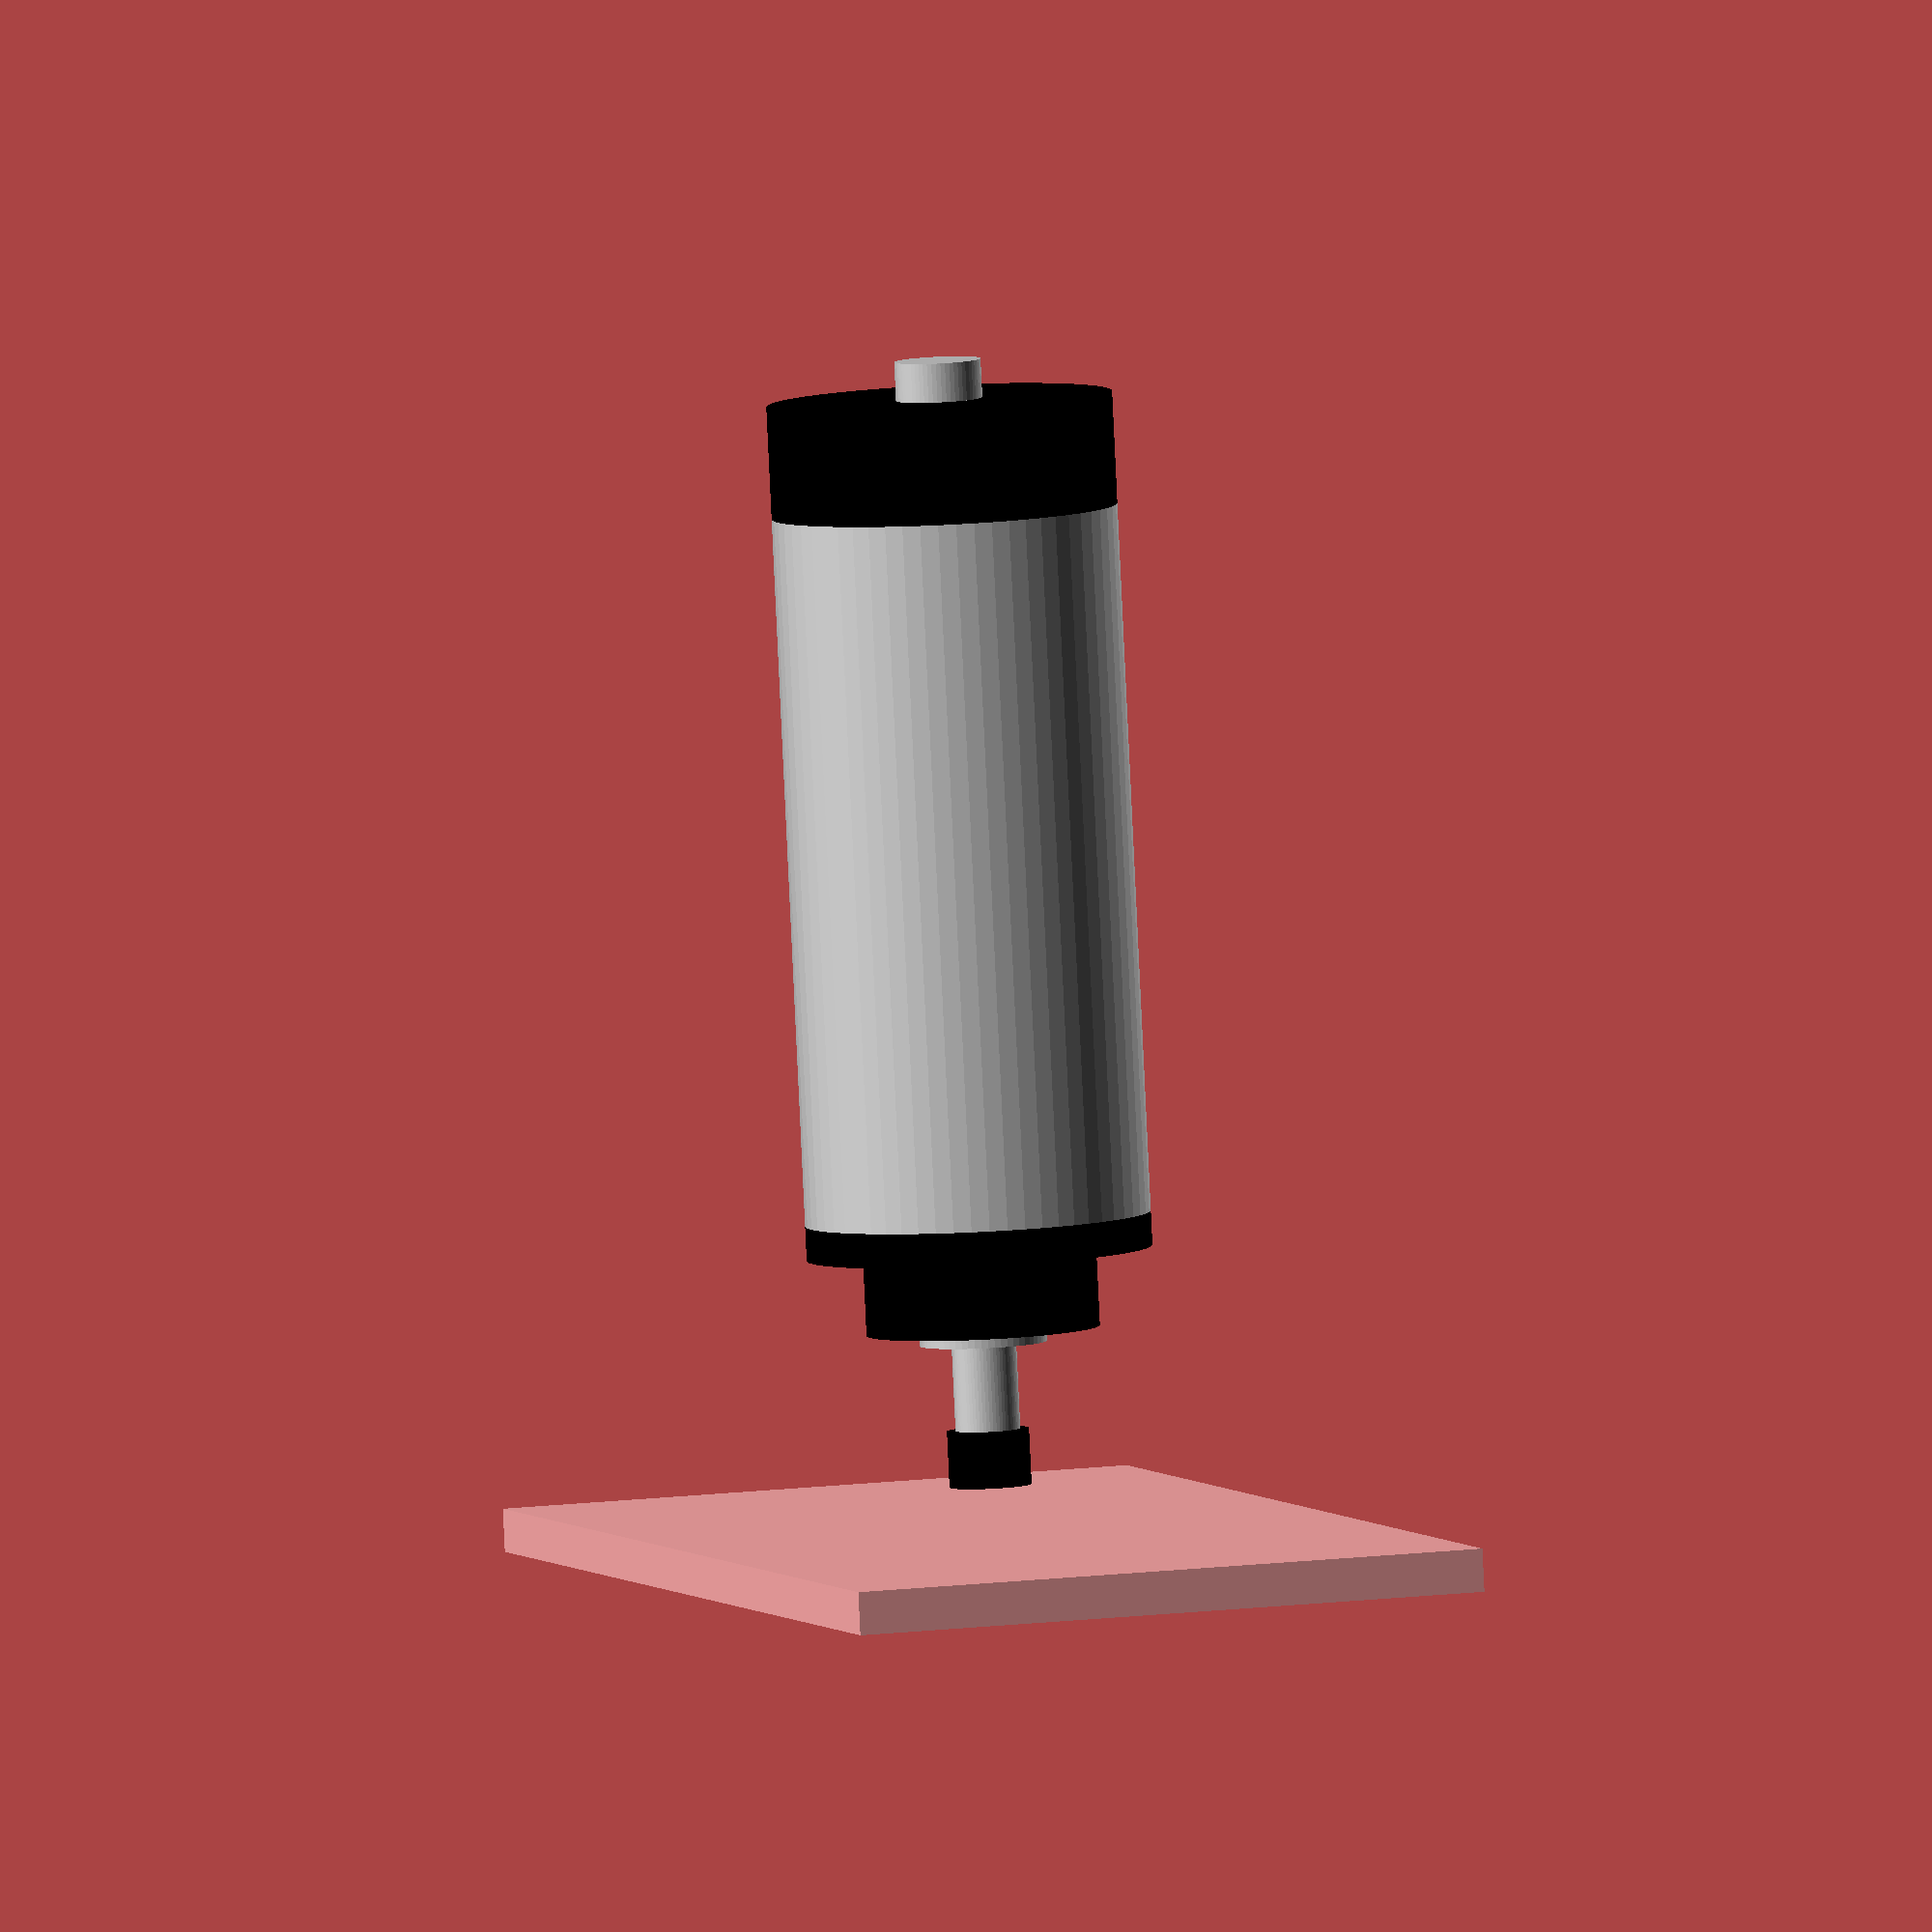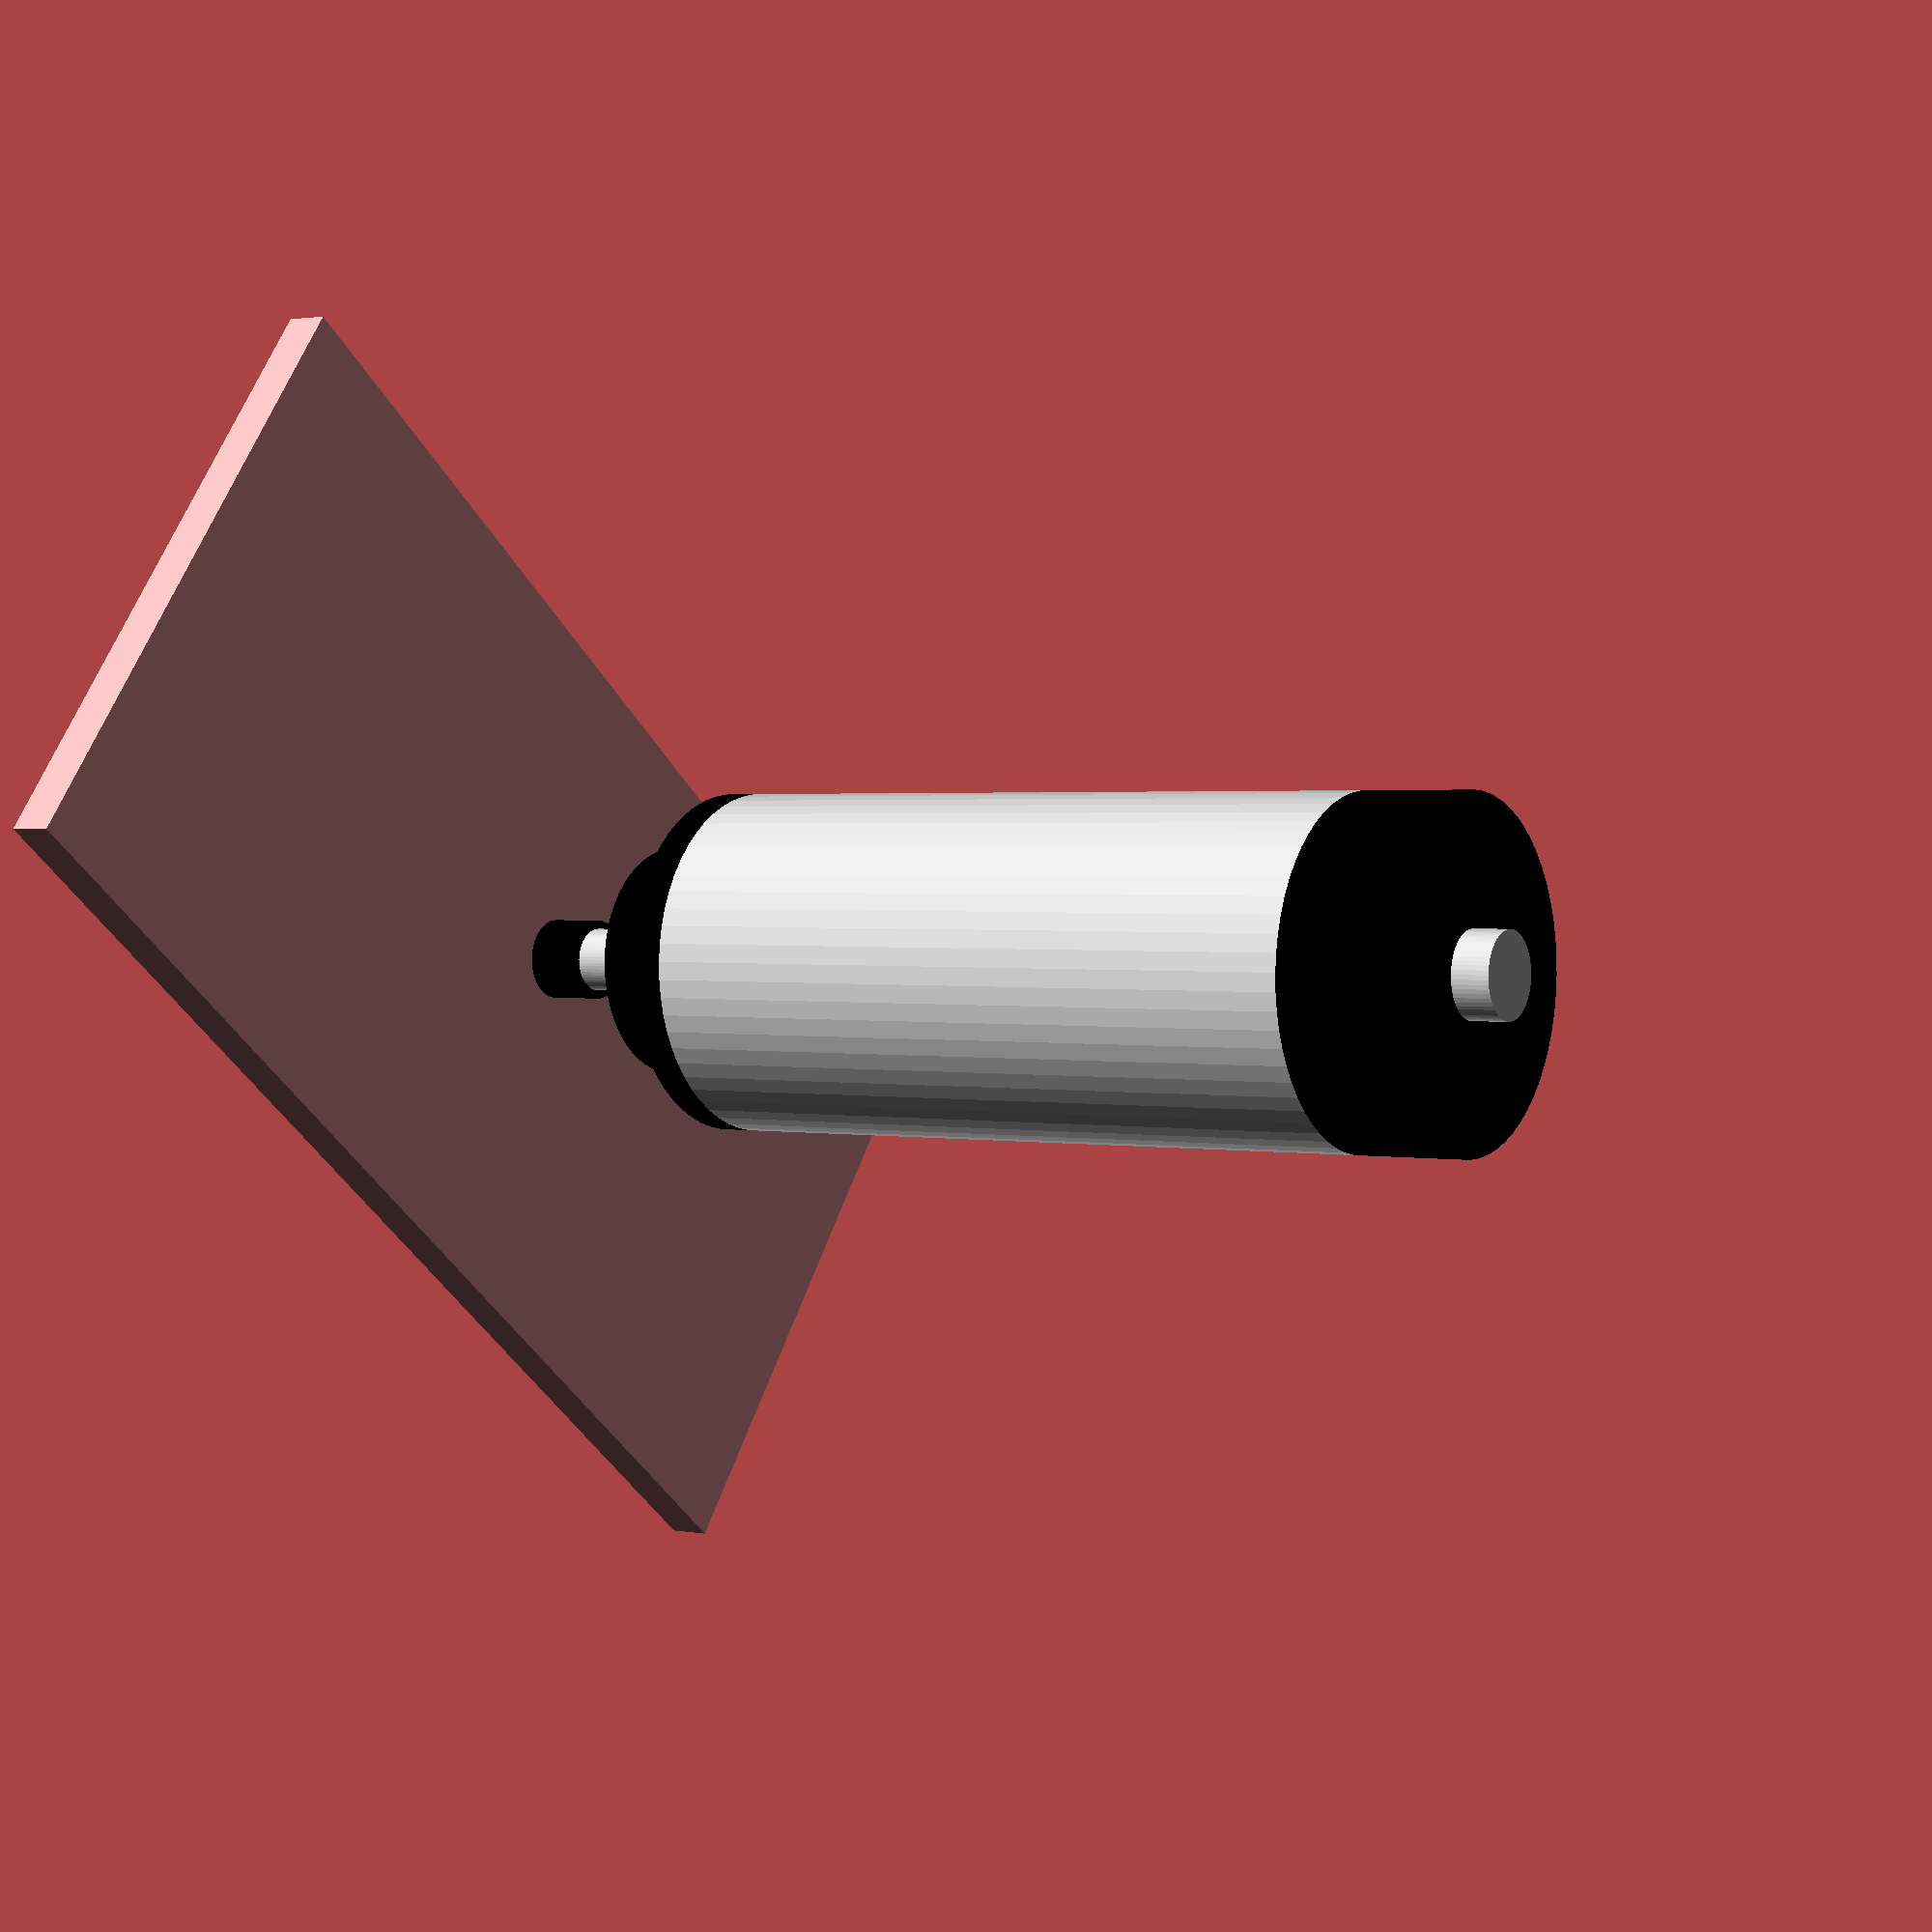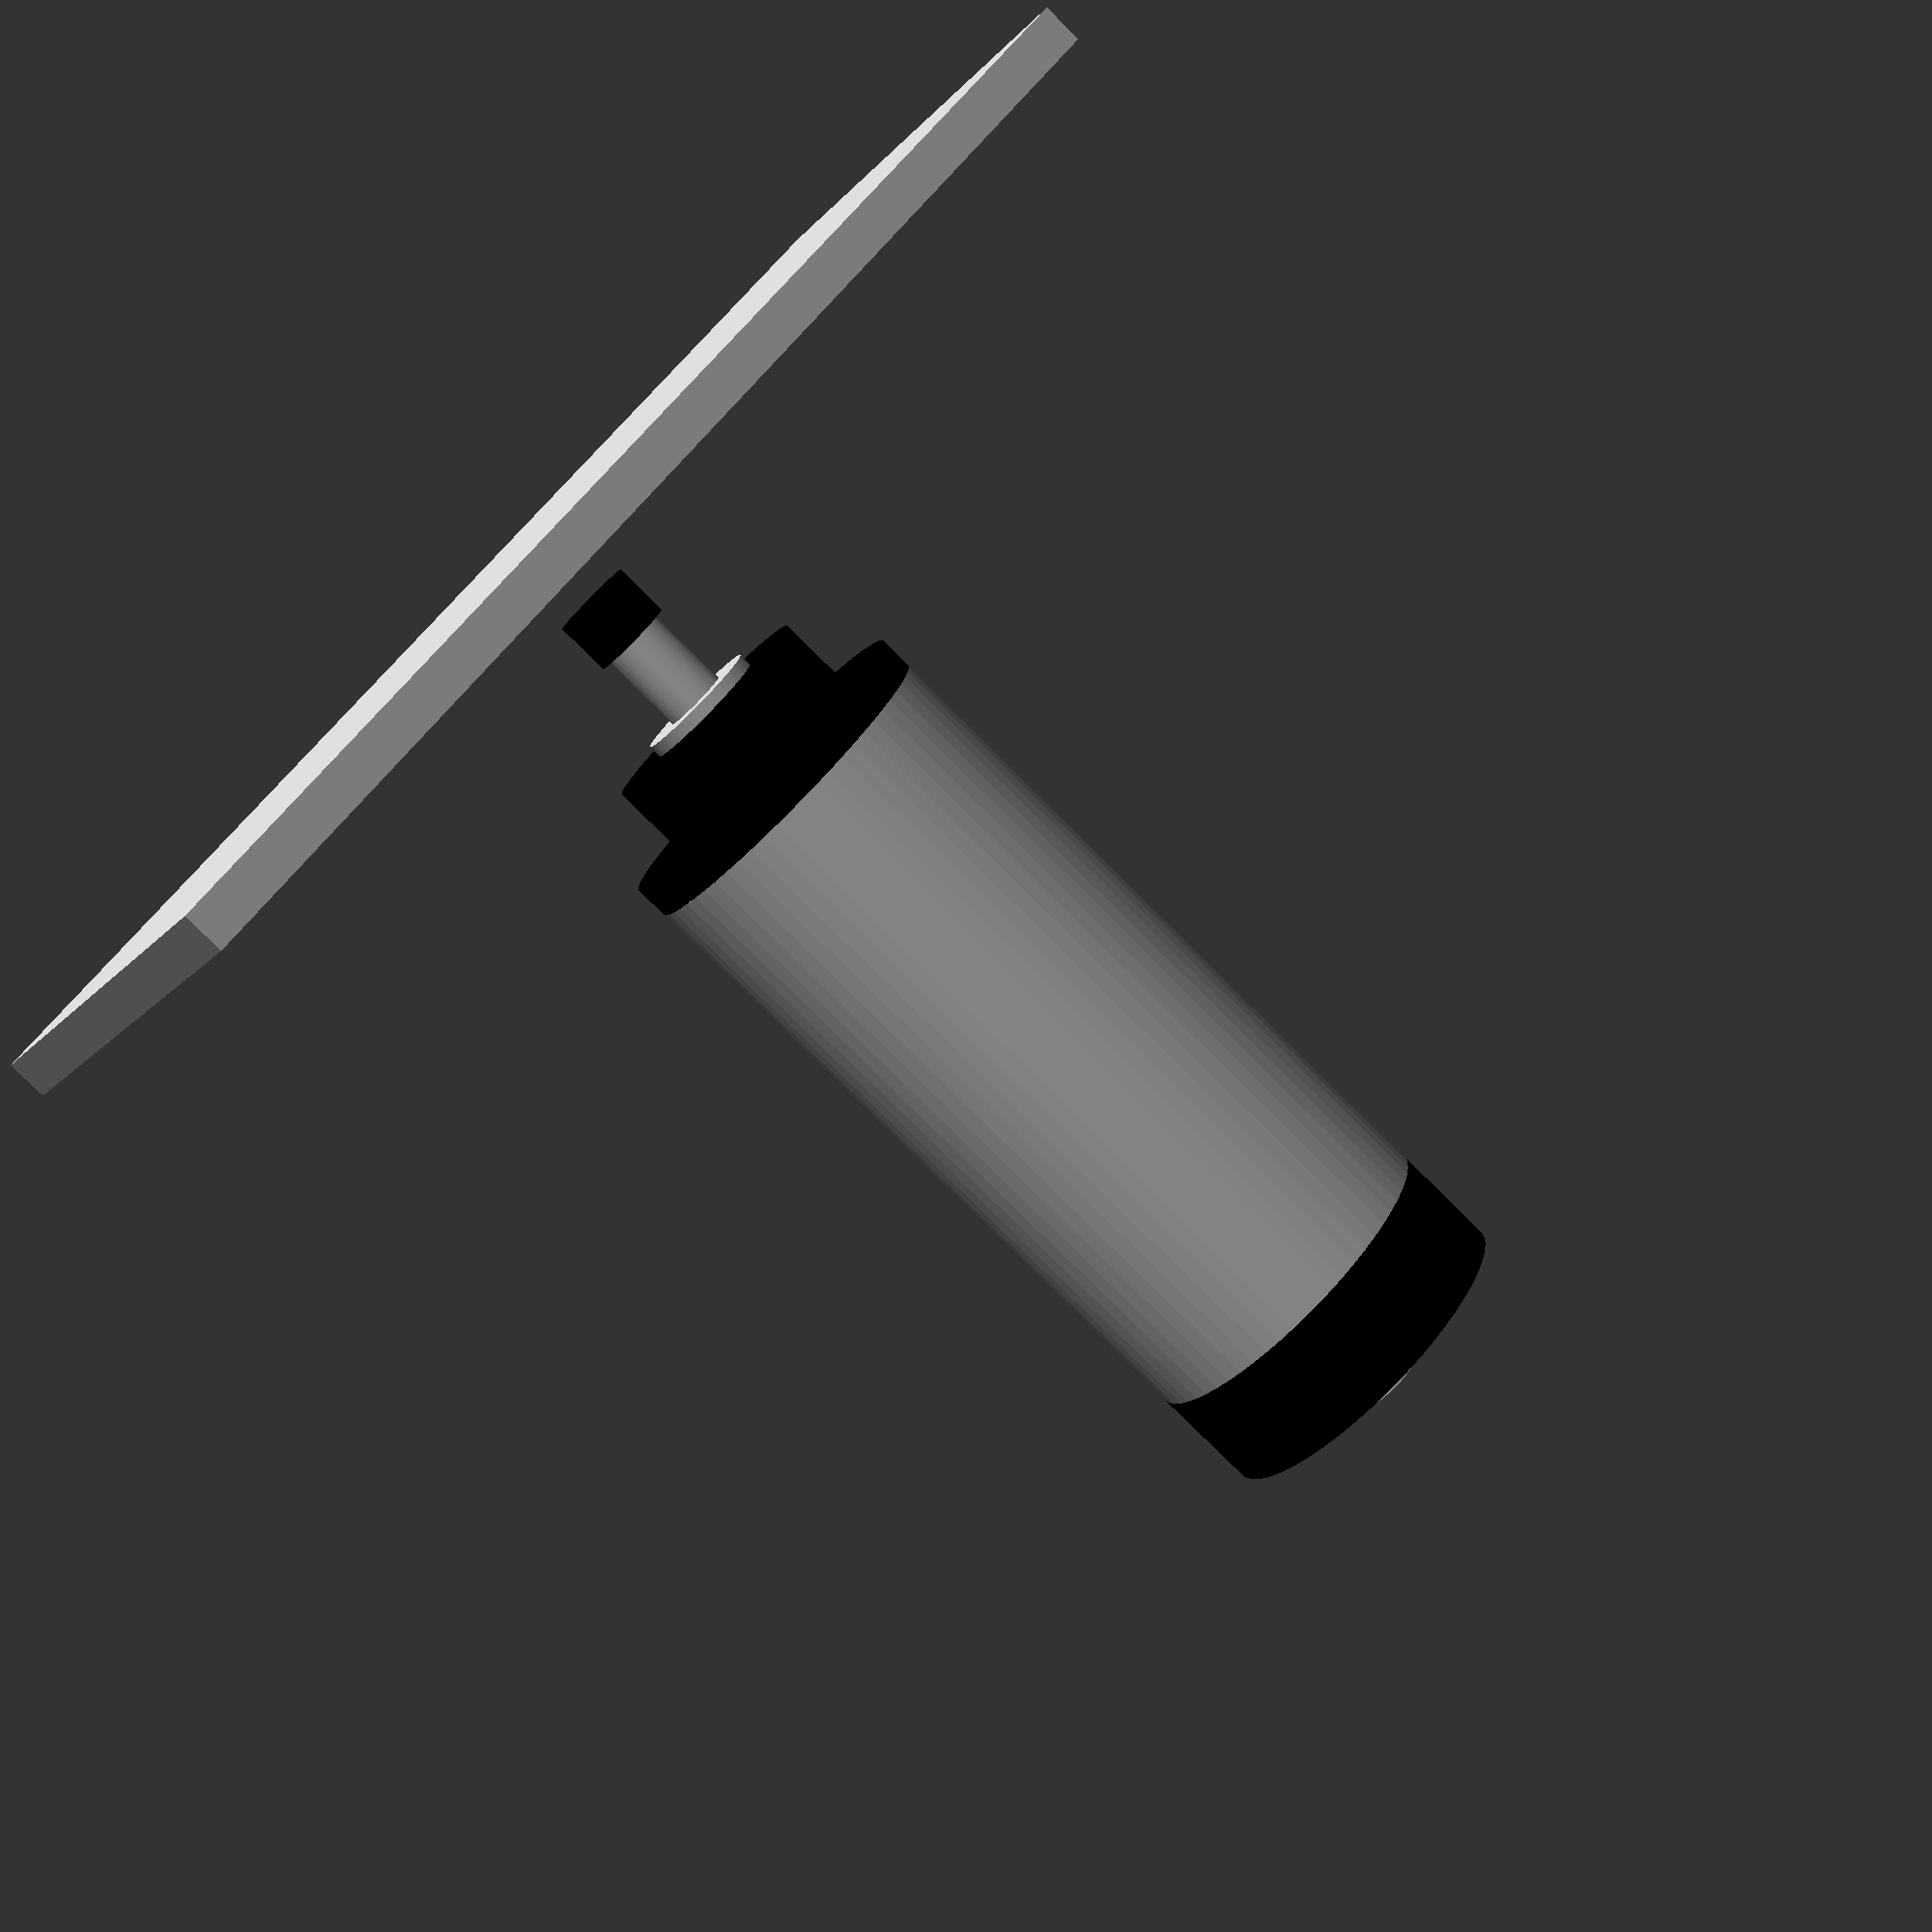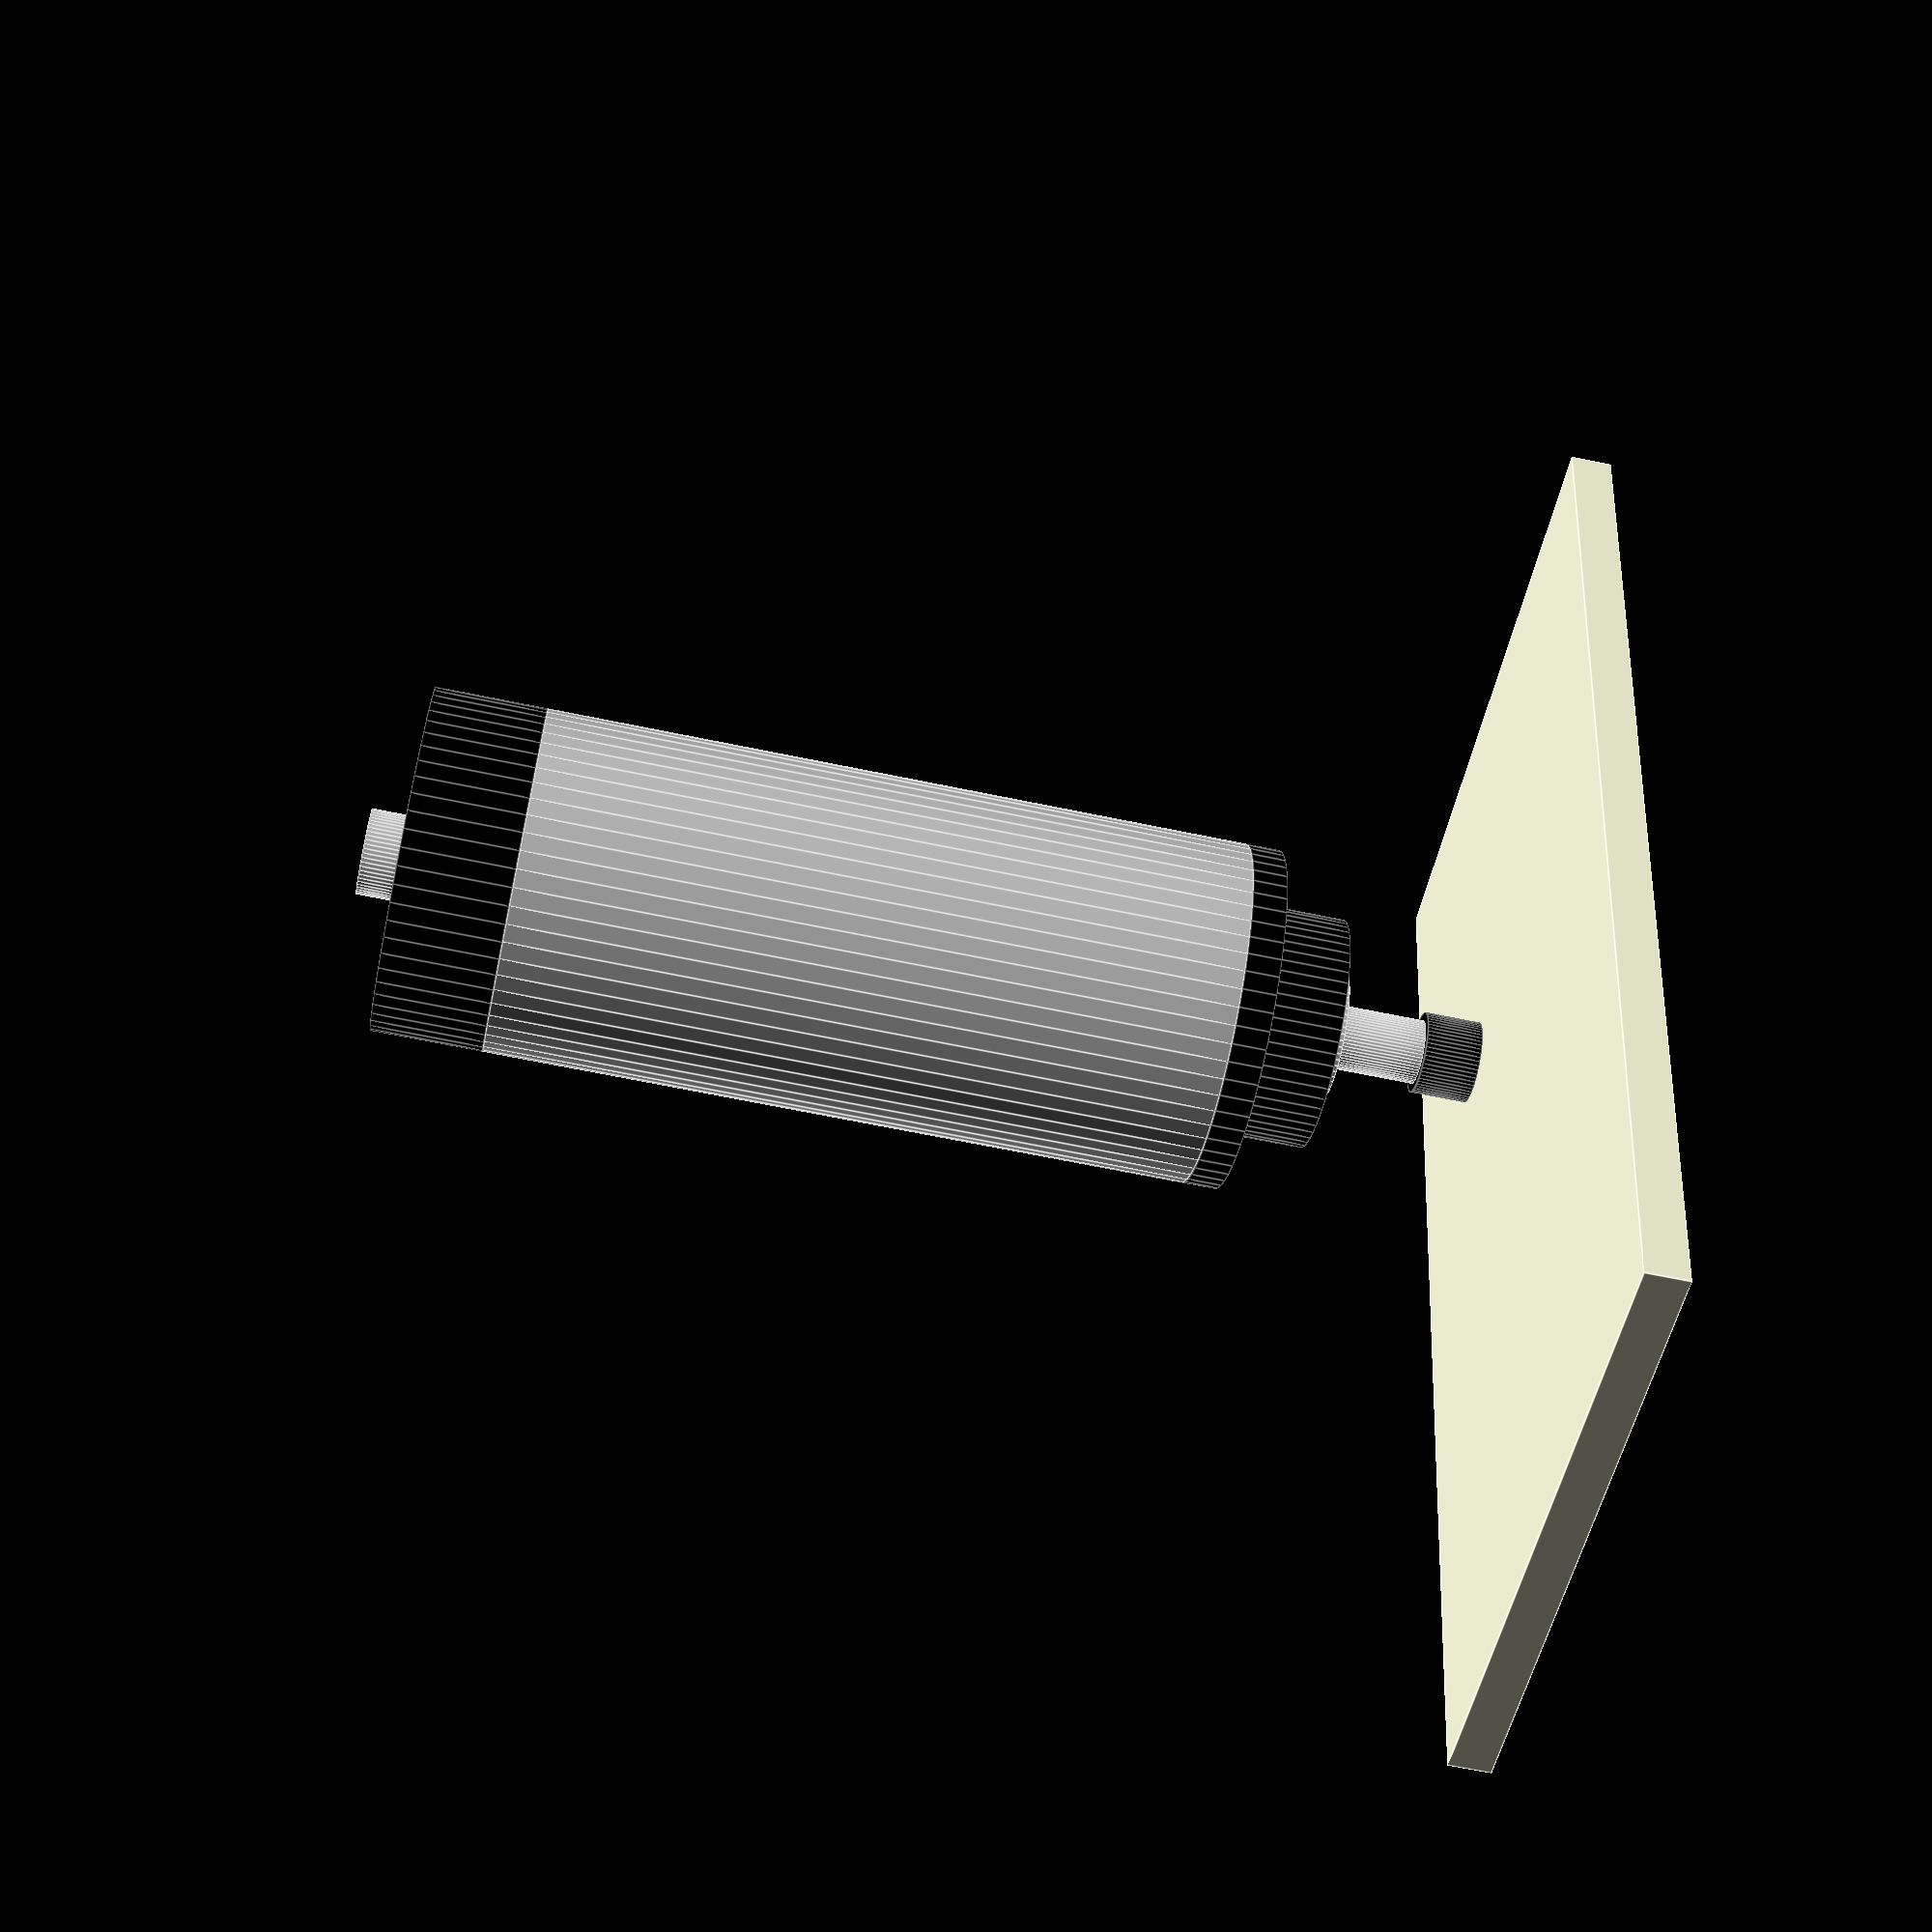
<openscad>
$fn = 60;

// TASK: What is a good value for the minimum spindle height? I think to answer
//       this question, I think I need to answer the following ones first:
//       1. Do I want to mill to be able to machine its own table?
//       2. If the answer is no:
//          a) What is the thinnest piece of material that I might conceivably
//             machine?
//          a) what is the shortest tool I might conceivably use?
translate([0, 0, 10])
spindle();
table(size_x = 300, size_y = 150, thickness = 10);

// The CNC spindle motor
//
// https://www.zhonghuajiangspindle.com/1.5kw-cnc-air-cooled-spindle-motor-80mm.html
module spindle() {
    union() {
        // These are dimensions that are specified in the drawing.
        diameter                     =  80;
        diameter_collet              =  19;
        diameter_neck_base           =  29.5;
        diameter_shoulder            =  54;
        height_collet                =  13;
        height_collet_neck_neck_base =  36;
        height_neck_base             =   3;
        height_shoulder              =  18;
        height_body_bottom           =   8;
        height_body_main             = 164;
        height_body_top              =  26;
        height_total                 = 261;

        // These dimensions are derived from the previous ones.
        height_neck = height_collet_neck_neck_base
            - height_collet
            - height_neck_base;
        height_connector = height_total
            - height_body_top - height_body_main - height_body_bottom
            - height_shoulder
            - height_collet_neck_neck_base;

        // These ones are just guesses, as the drawing doesn't say.
        diameter_neck      = 15;
        diameter_connector = 20;

        // Colors
        black  = [0.0, 0.0, 0.0, 1.0];
        silver = [0.8, 0.8, 0.8, 1.0];

        elements = [
            [     height_collet,    diameter_collet,  black], // collet
            [       height_neck,      diameter_neck, silver], // neck
            [  height_neck_base, diameter_neck_base, silver], // neck base
            [   height_shoulder,  diameter_shoulder,  black], // shoulder
            [height_body_bottom,           diameter,  black], // body: bottom
            [  height_body_main,           diameter, silver], // body: main
            [   height_body_top,           diameter,  black], // body: top
            [  height_connector, diameter_connector, silver], // connector
        ];

        element(i = 0, elements = elements);
    }

    module element(i, elements) {
        if (i < len(elements)) {
            height   = elements[i][0];
            diameter = elements[i][1];
            color    = elements[i][2];

            color(color)
            cylinder(d = diameter, h = height);

            translate([0, 0, height])
            element(i = i + 1, elements = elements);
        }
    }
}

module table(size_x, size_y, thickness) {
    translate([0, 0, -thickness / 2])
    cube([size_x, size_y, thickness], center = true);
}

</openscad>
<views>
elev=85.4 azim=254.1 roll=2.7 proj=o view=solid
elev=358.5 azim=37.4 roll=303.7 proj=p view=wireframe
elev=257.4 azim=215.0 roll=315.1 proj=p view=wireframe
elev=64.8 azim=103.8 roll=78.1 proj=p view=edges
</views>
